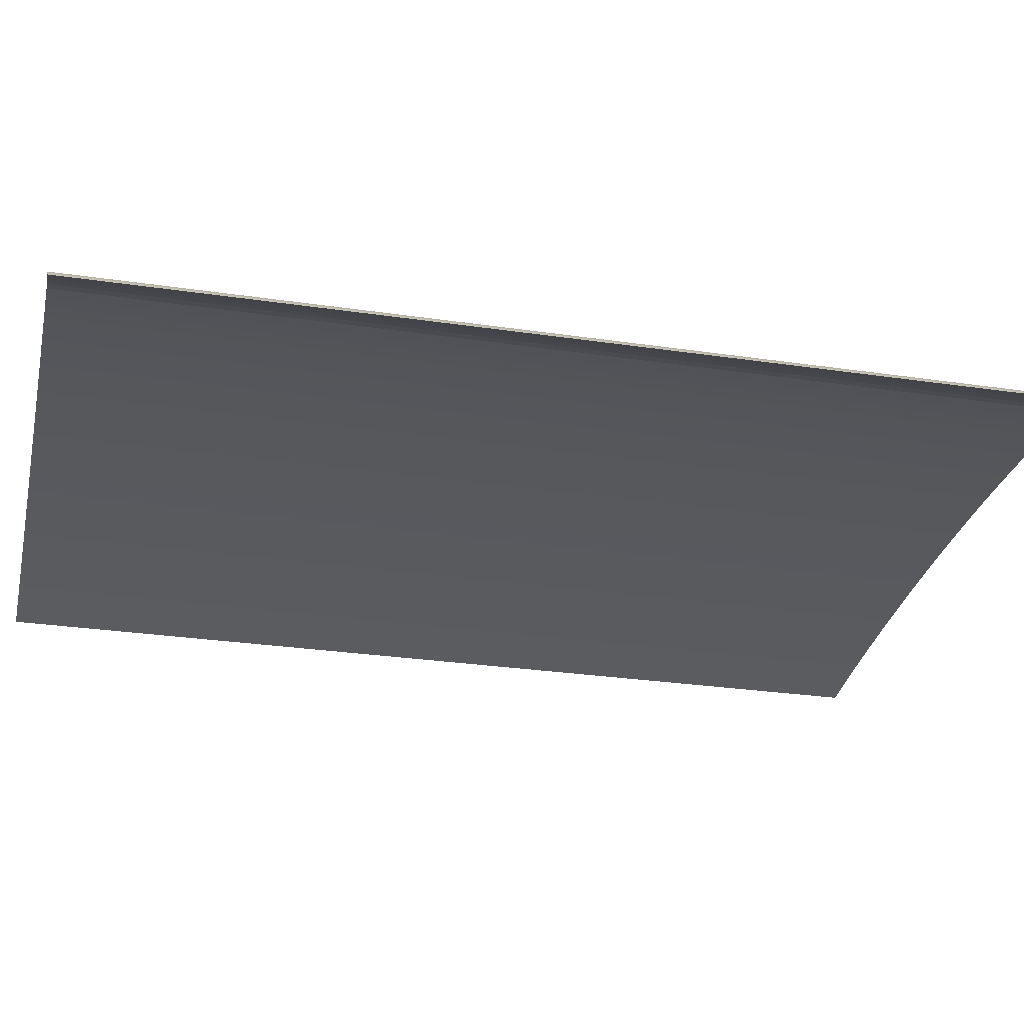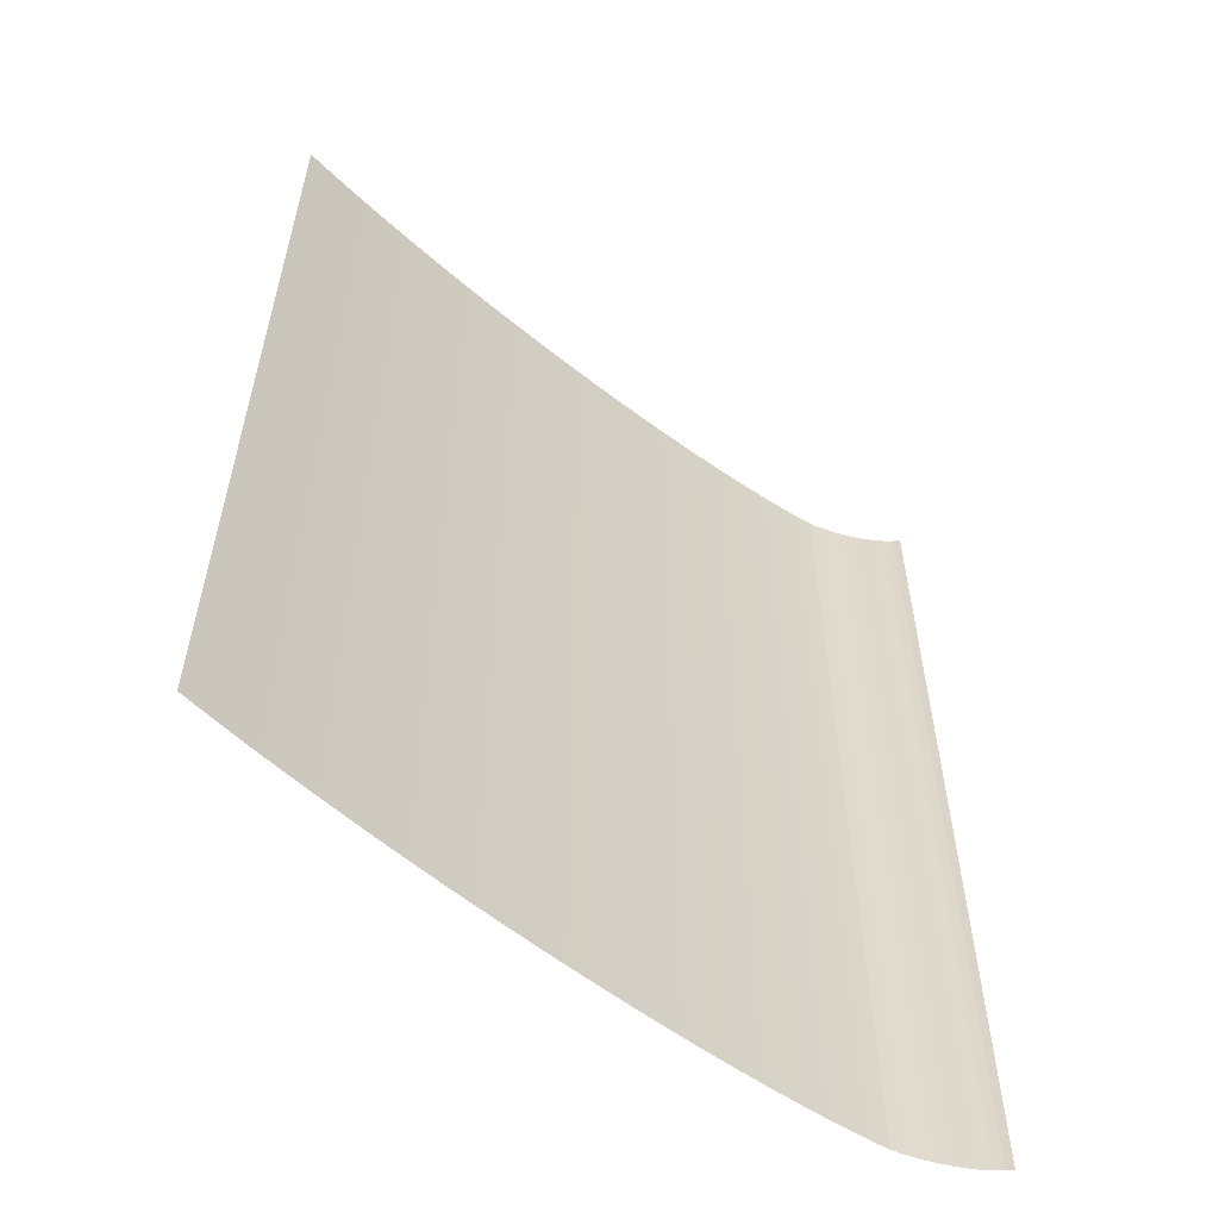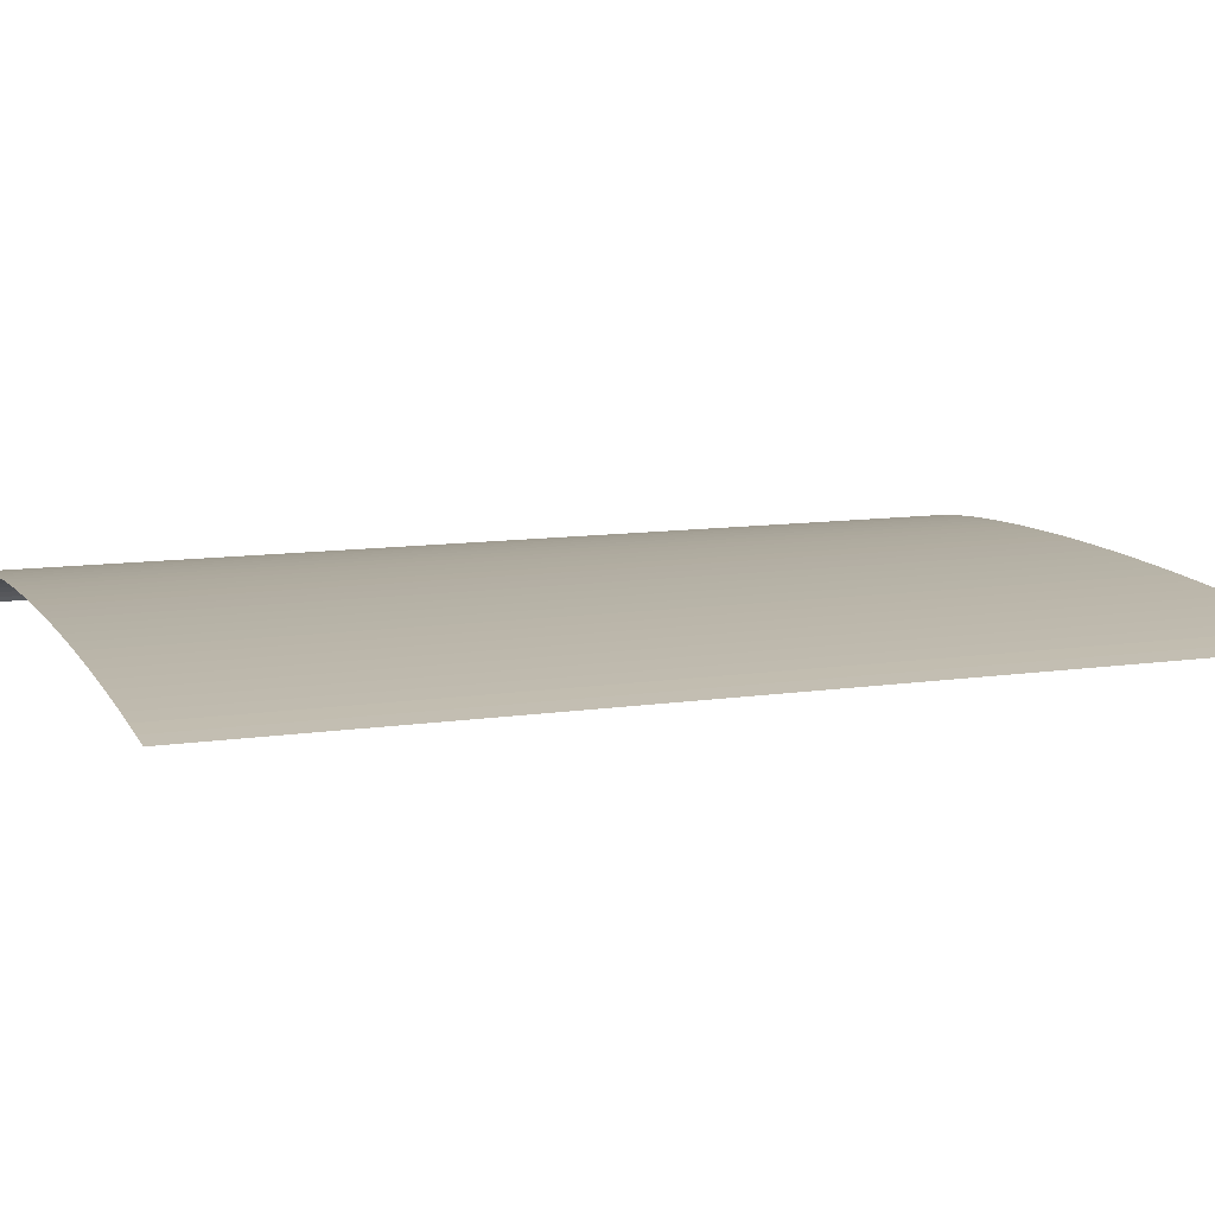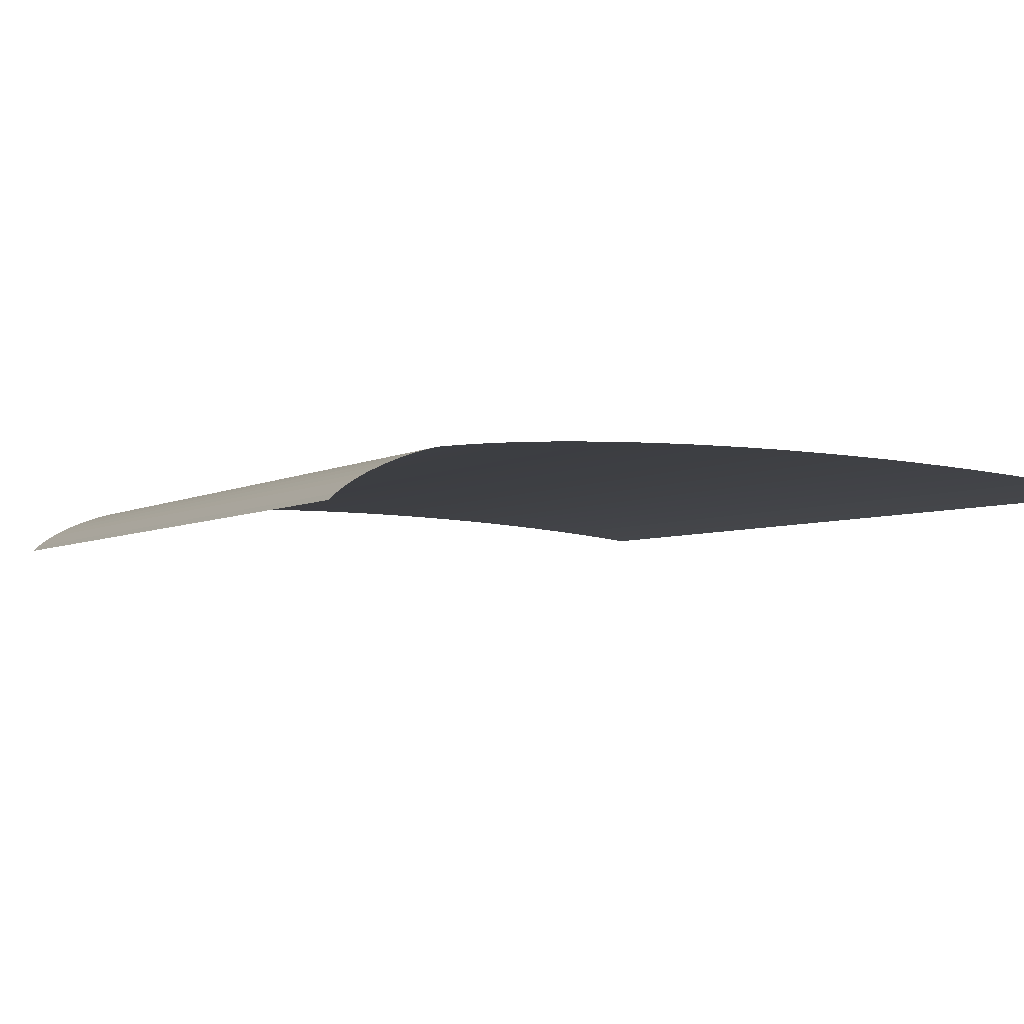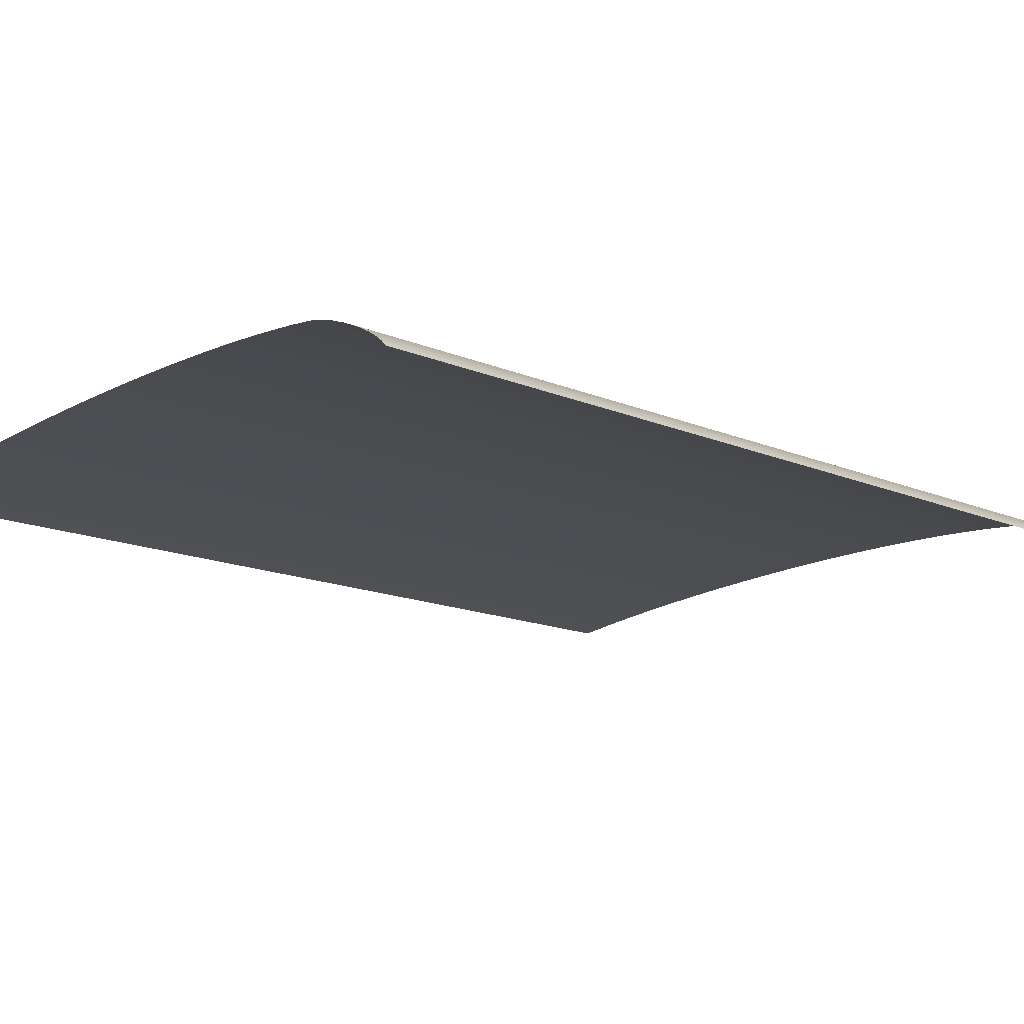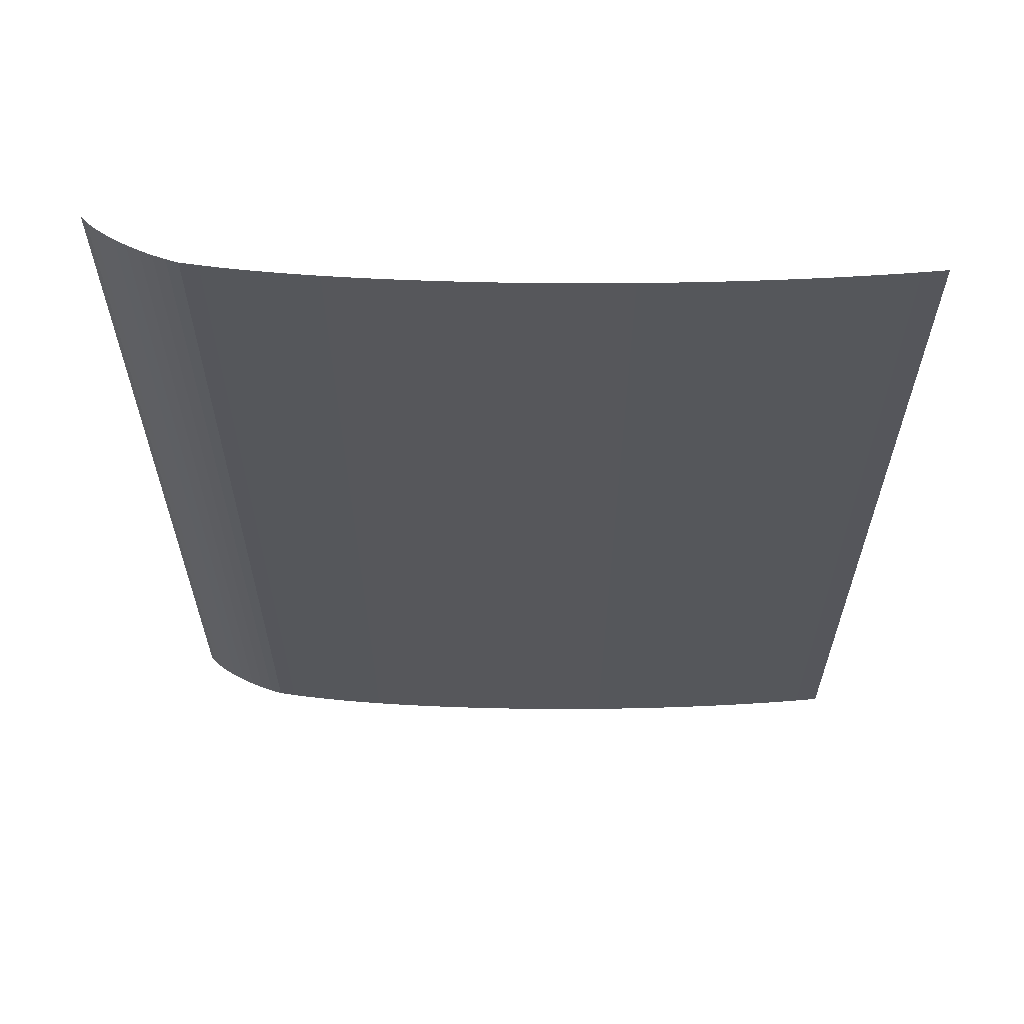
<metadata>
{"format":"obj","ext":"obj","renderer":"f3d","projection":"perspective","resolution":1024,"background":"white","views":[{"elev":-27.9,"azim":-102.8,"up":"+Z"},{"elev":-58.3,"azim":142.0,"up":"+Y"},{"elev":10.1,"azim":68.5,"up":"+Z"},{"elev":-3.5,"azim":-24.8,"up":"+Z"},{"elev":-14.7,"azim":-133.0,"up":"+Z"},{"elev":62.9,"azim":2.2,"up":"+Y"}]}
</metadata>
<code>
o Cube.002
v -0.02415 -1.207 0.01195
v -0.02415 1.207 0.01195
v 1.859 -1.207 0.07774
v 1.859 1.207 0.07774
v 0.2005 1.207 0.122
v 0.2005 -1.207 0.122
v 1.859 -1.207 0.07774
v 0.2005 -1.207 0.122
v 1.799 -1.207 0.08547
v 1.737 -1.207 0.09285
v 1.673 -1.207 0.09986
v 1.607 -1.207 0.1065
v 1.54 -1.207 0.1127
v 1.471 -1.207 0.1184
v 1.401 -1.207 0.1237
v 1.33 -1.207 0.1285
v 1.259 -1.207 0.1328
v 1.187 -1.207 0.1366
v 1.115 -1.207 0.1399
v 1.044 -1.207 0.1426
v 0.9723 -1.207 0.1448
v 0.9019 -1.207 0.1464
v 0.8324 -1.207 0.1474
v 0.7642 -1.207 0.1479
v 0.6974 -1.207 0.1478
v 0.6323 -1.207 0.1472
v 0.5692 -1.207 0.1459
v 0.5083 -1.207 0.1441
v 0.4498 -1.207 0.1418
v 0.3939 -1.207 0.1389
v 0.3408 -1.207 0.1354
v 0.2908 -1.207 0.1314
v 0.244 -1.207 0.127
v 0.2005 1.207 0.122
v 1.859 1.207 0.07774
v 0.244 1.207 0.127
v 0.2908 1.207 0.1314
v 0.3408 1.207 0.1354
v 0.3939 1.207 0.1389
v 0.4498 1.207 0.1418
v 0.5083 1.207 0.1441
v 0.5692 1.207 0.1459
v 0.6323 1.207 0.1472
v 0.6974 1.207 0.1478
v 0.7642 1.207 0.1479
v 0.8324 1.207 0.1474
v 0.9019 1.207 0.1464
v 0.9723 1.207 0.1448
v 1.044 1.207 0.1426
v 1.115 1.207 0.1399
v 1.187 1.207 0.1366
v 1.259 1.207 0.1328
v 1.33 1.207 0.1285
v 1.401 1.207 0.1237
v 1.471 1.207 0.1184
v 1.54 1.207 0.1127
v 1.607 1.207 0.1065
v 1.673 1.207 0.09986
v 1.737 1.207 0.09285
v 1.799 1.207 0.08547
v -0.02415 1.207 0.01195
v 0.2005 1.207 0.122
v -0.01072 1.207 0.02536
v 0.007205 1.207 0.03945
v 0.02908 1.207 0.0538
v 0.05425 1.207 0.06797
v 0.08194 1.207 0.08153
v 0.1113 1.207 0.09408
v 0.1415 1.207 0.1052
v 0.1715 1.207 0.1146
v 0.2005 -1.207 0.122
v -0.02415 -1.207 0.01195
v 0.1715 -1.207 0.1146
v 0.1415 -1.207 0.1052
v 0.1113 -1.207 0.09408
v 0.08194 -1.207 0.08153
v 0.05425 -1.207 0.06797
v 0.02908 -1.207 0.0538
v 0.007205 -1.207 0.03945
v -0.01072 -1.207 0.02536
f 6 62 71
f 8 5 6
f 8 36 34
f 33 37 36
f 32 38 37
f 31 39 38
f 30 40 39
f 29 41 40
f 28 42 41
f 27 43 42
f 26 44 43
f 25 45 44
f 24 46 45
f 23 47 46
f 22 48 47
f 21 49 48
f 20 50 49
f 19 51 50
f 18 52 51
f 17 53 52
f 16 54 53
f 15 55 54
f 14 56 55
f 13 57 56
f 12 58 57
f 11 59 58
f 10 60 59
f 9 35 60
f 3 35 7
f 72 63 61
f 80 64 63
f 79 65 64
f 78 66 65
f 77 67 66
f 76 68 67
f 75 69 68
f 74 70 69
f 73 62 70
f 72 2 1
f 6 5 62
f 8 34 5
f 8 33 36
f 33 32 37
f 32 31 38
f 31 30 39
f 30 29 40
f 29 28 41
f 28 27 42
f 27 26 43
f 26 25 44
f 25 24 45
f 24 23 46
f 23 22 47
f 22 21 48
f 21 20 49
f 20 19 50
f 19 18 51
f 18 17 52
f 17 16 53
f 16 15 54
f 15 14 55
f 14 13 56
f 13 12 57
f 12 11 58
f 11 10 59
f 10 9 60
f 9 7 35
f 3 4 35
f 72 80 63
f 80 79 64
f 79 78 65
f 78 77 66
f 77 76 67
f 76 75 68
f 75 74 69
f 74 73 70
f 73 71 62
f 72 61 2

</code>
